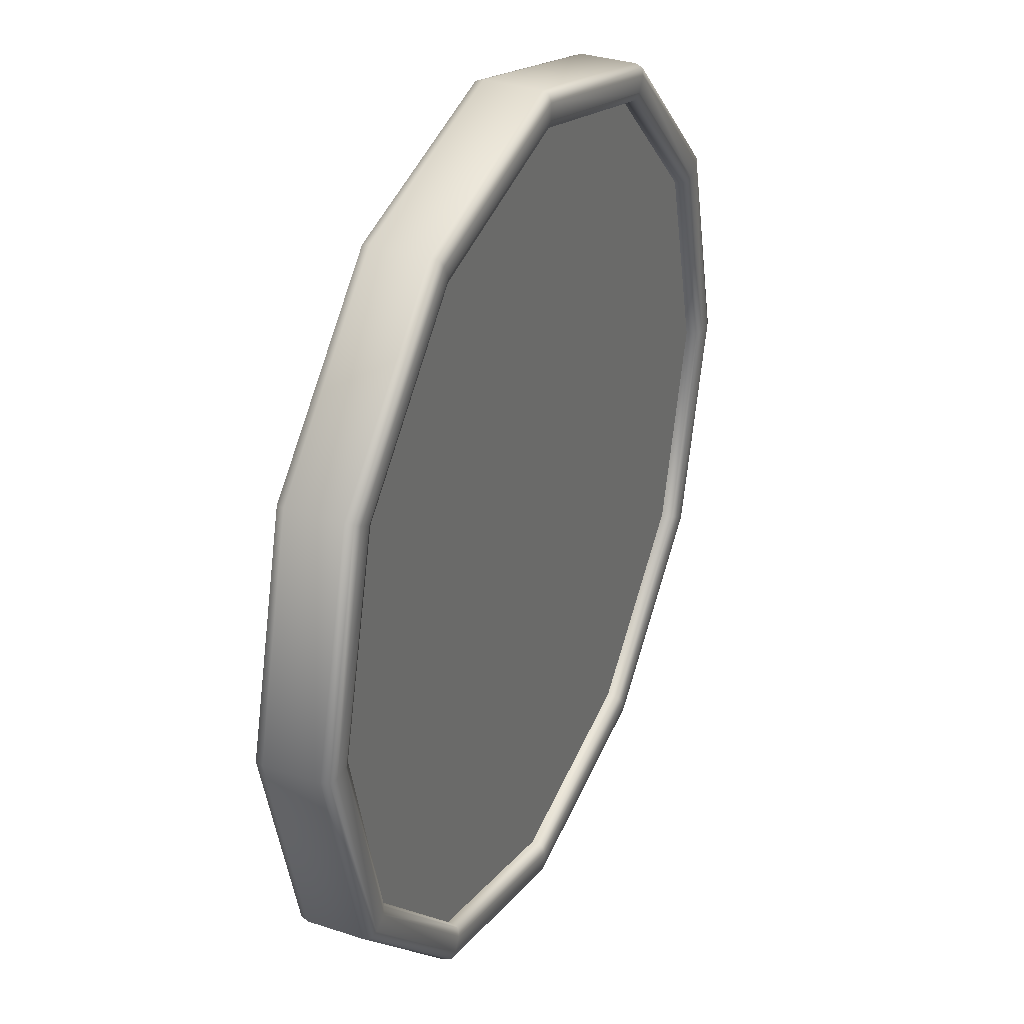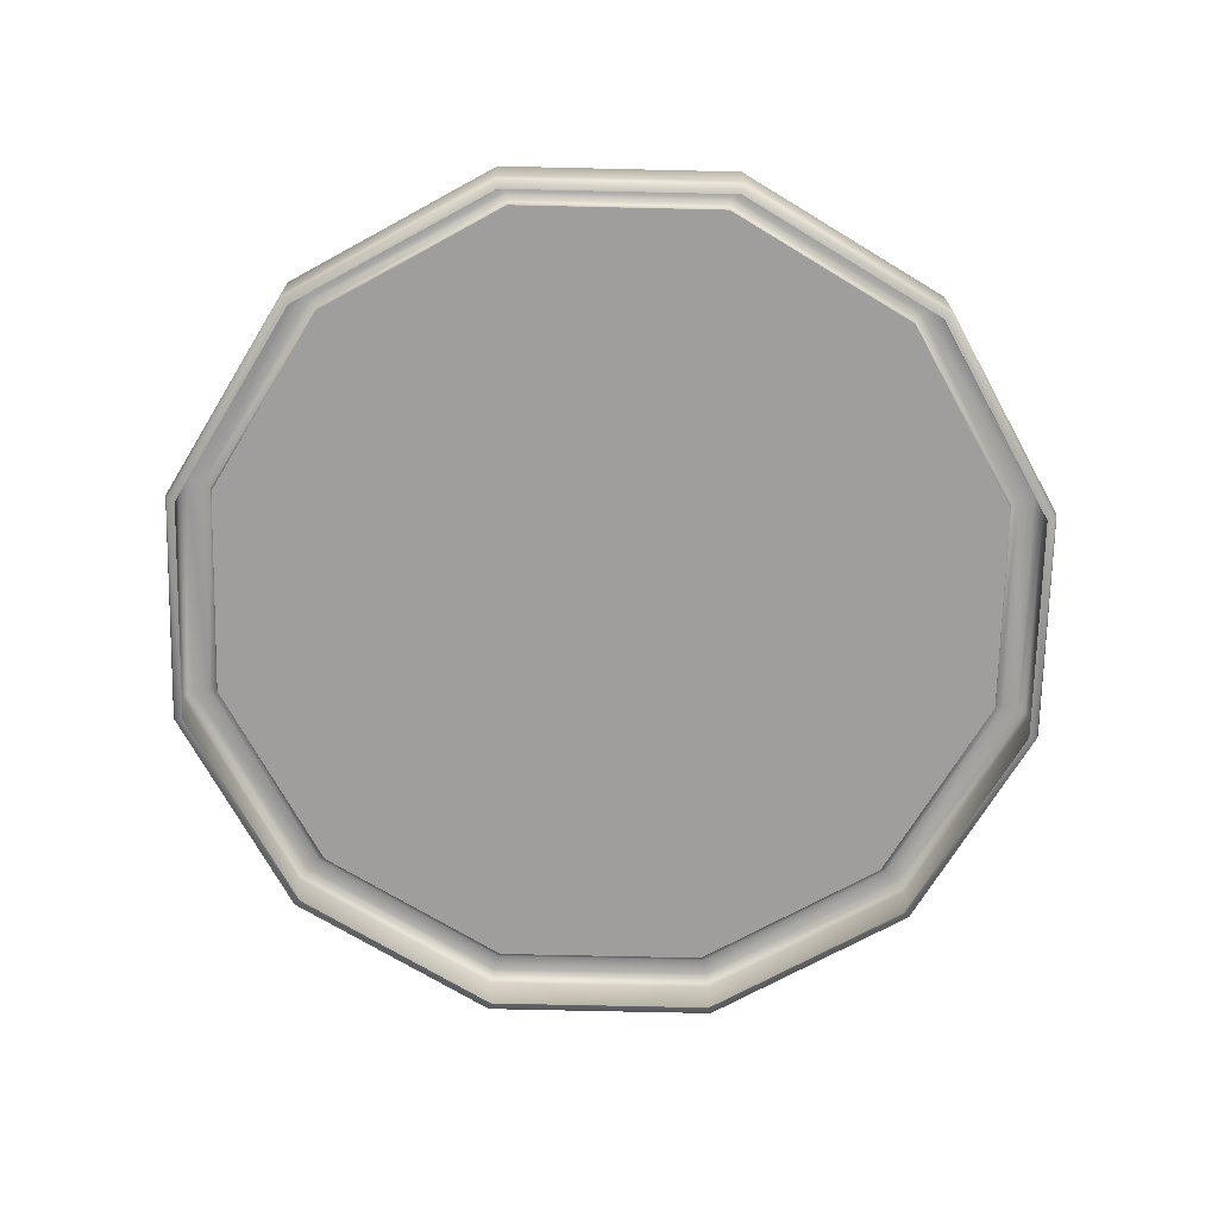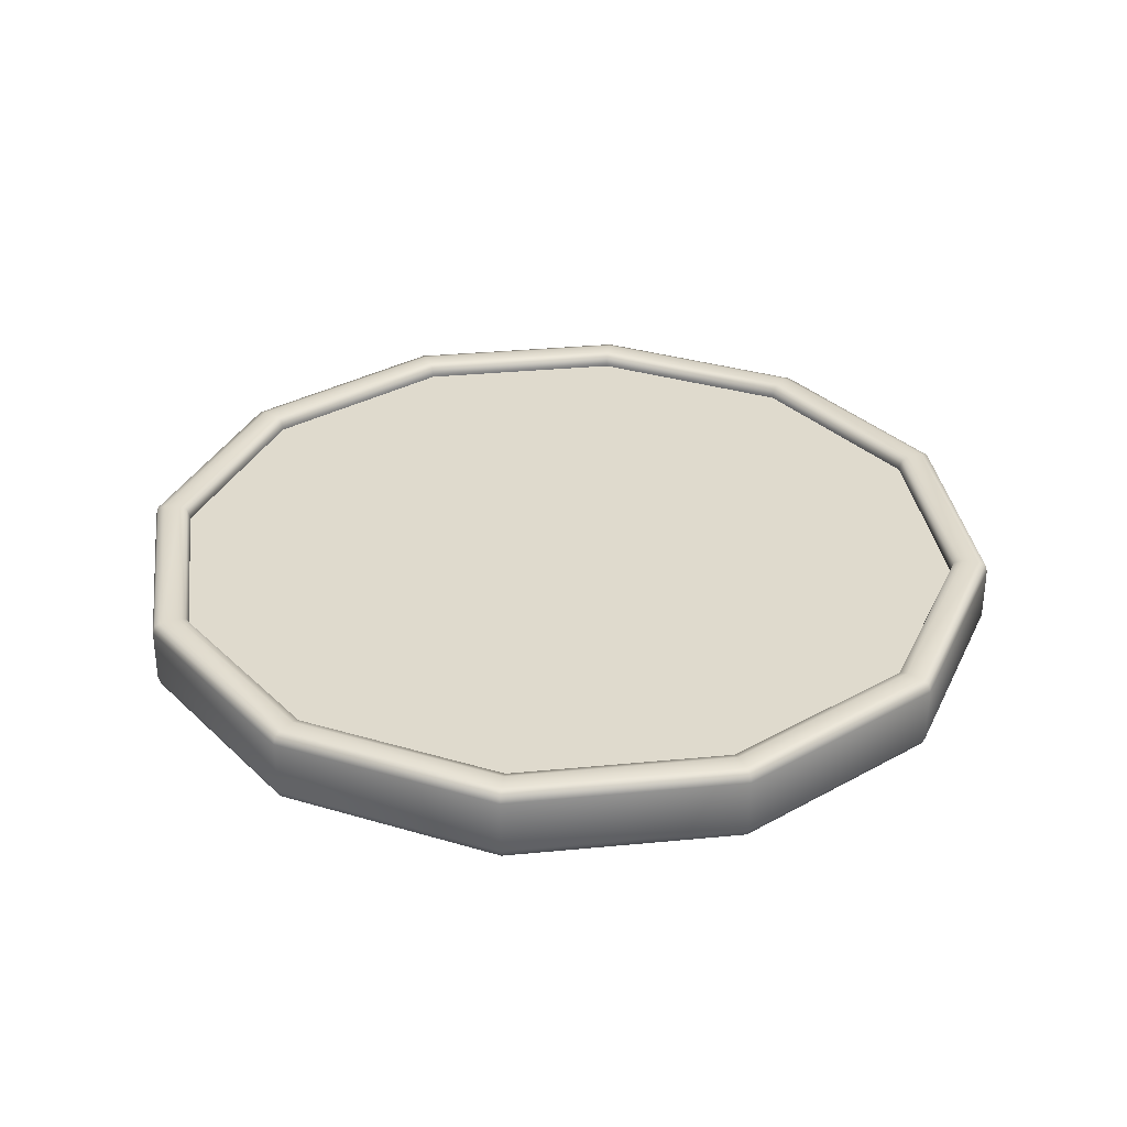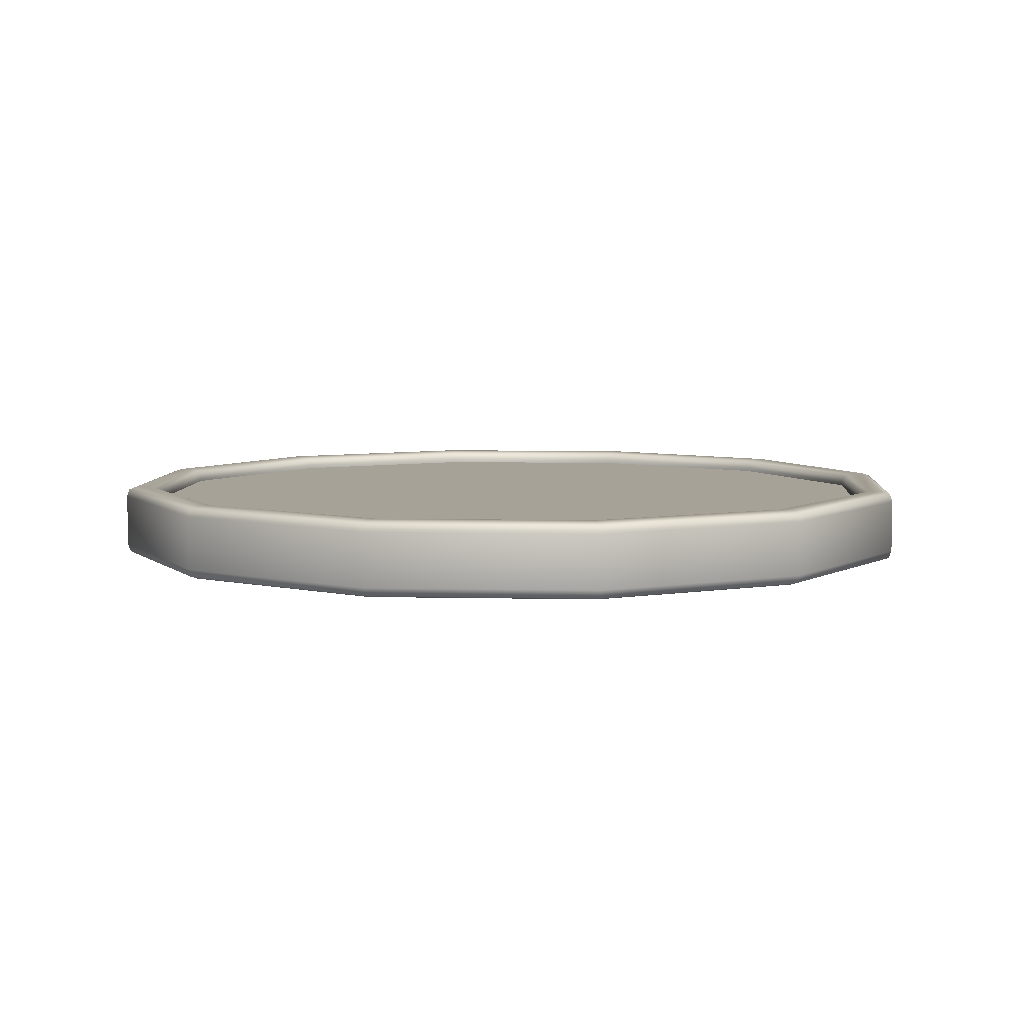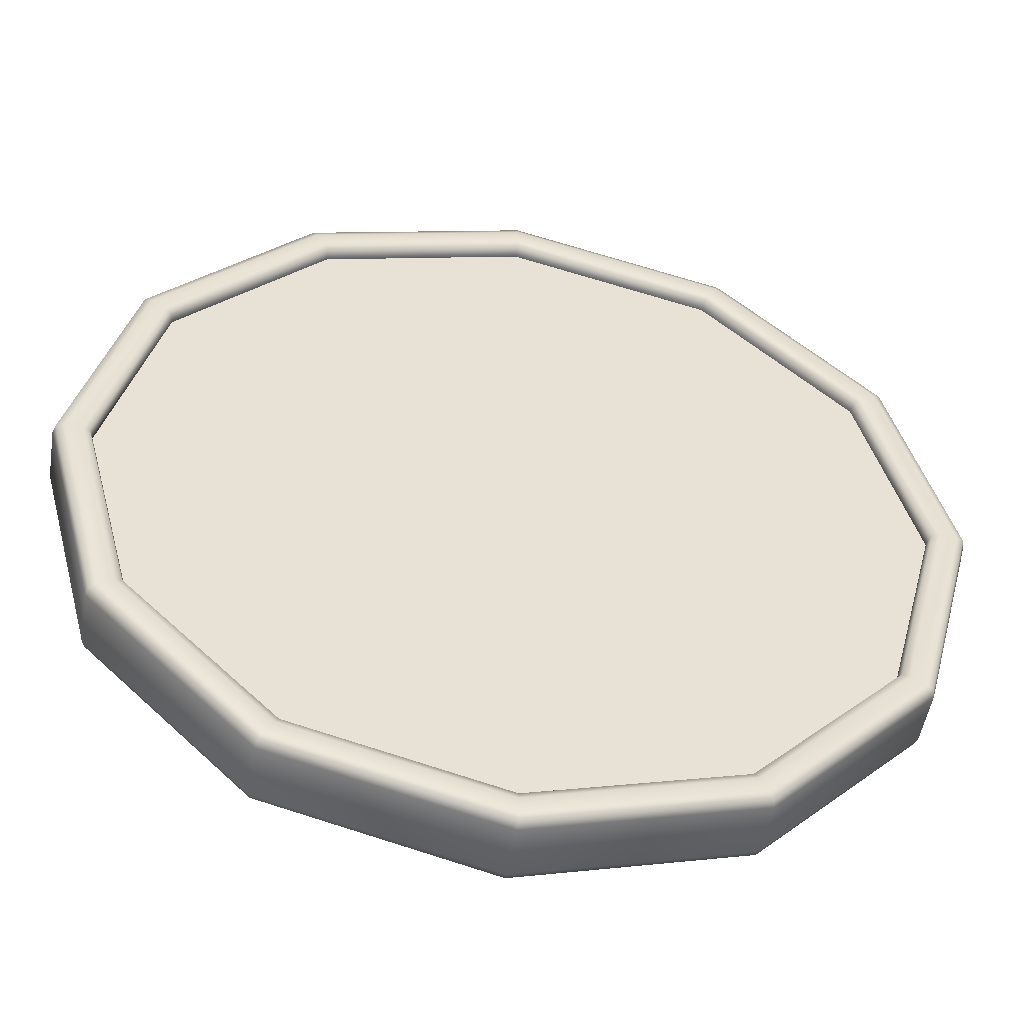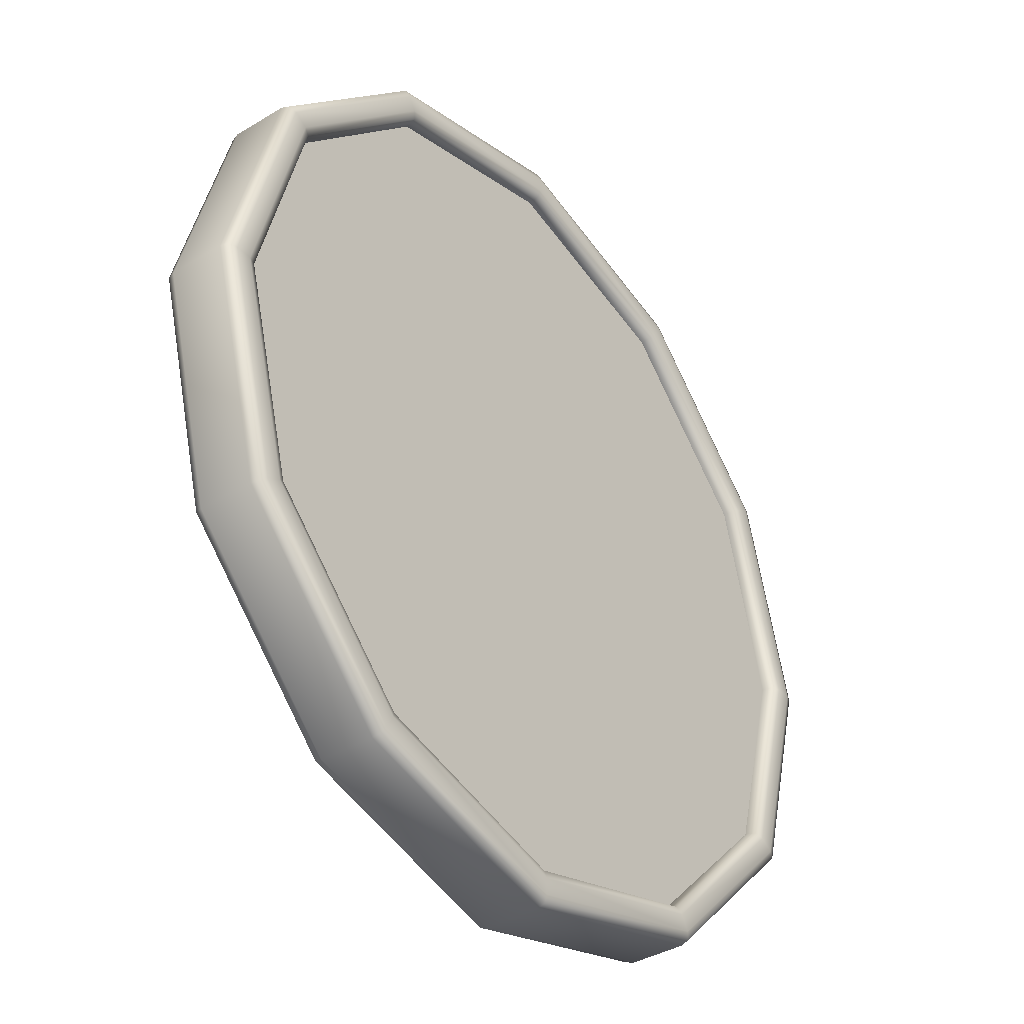
<metadata>
{"format":"obj","ext":"obj","renderer":"f3d","projection":"perspective","resolution":1024,"background":"white","views":[{"elev":32.8,"azim":114.5,"up":"+Z"},{"elev":-71.0,"azim":133.7,"up":"+Y"},{"elev":32.9,"azim":97.4,"up":"+Y"},{"elev":6.4,"azim":168.9,"up":"+Y"},{"elev":-50.3,"azim":170.7,"up":"+Z"},{"elev":-38.1,"azim":127.6,"up":"+Z"}]}
</metadata>
<code>
v 12.75 1.81 -0.3605
v 12.75 0.2907 -0.3605
v 11.1 0.2907 -6.519
v 11.1 1.81 -6.519
v 6.596 0.2907 -11.03
v 6.596 1.81 -11.03
v 0.4376 0.2907 -12.68
v 0.4376 1.81 -12.68
v -5.721 0.2907 -11.03
v -5.721 1.81 -11.03
v -10.23 0.2907 -6.519
v -10.23 1.81 -6.519
v -11.88 0.2907 -0.3605
v -11.88 1.81 -0.3605
v -10.23 0.2907 5.798
v -10.23 1.81 5.798
v -5.721 0.2907 10.31
v -5.721 1.81 10.31
v 0.4376 0.2907 11.96
v 0.4376 1.81 11.96
v 6.596 0.2907 10.31
v 6.596 1.81 10.31
v 11.1 0.2907 5.798
v 11.1 1.81 5.798
v 12.02 2.1 -0.3605
v 12.46 2.1 -0.3605
v 10.85 2.1 -6.374
v 10.47 2.1 -6.15
v 6.451 2.1 -10.78
v 6.227 2.1 -10.39
v 0.4376 2.1 -12.39
v 0.4376 2.1 -11.94
v -5.576 2.1 -10.78
v -5.352 2.1 -10.39
v -9.977 2.1 -6.374
v -9.591 2.1 -6.15
v -11.59 2.1 -0.3605
v -11.14 2.1 -0.3605
v -9.977 2.1 5.653
v -9.591 2.1 5.429
v -5.576 2.1 10.05
v -5.352 2.1 9.668
v 0.4376 2.1 11.67
v 0.4376 2.1 11.22
v 6.451 2.1 10.05
v 6.227 2.1 9.668
v 10.85 2.1 5.653
v 10.47 2.1 5.429
v 11.73 1.71 -0.3605
v 11.73 1.81 -0.3605
v 10.21 1.81 -6.005
v 10.21 1.71 -6.005
v 6.082 1.81 -10.14
v 6.082 1.71 -10.14
v 0.4376 1.81 -11.65
v 0.4376 1.71 -11.65
v -5.207 1.81 -10.14
v -5.207 1.71 -10.14
v -9.339 1.81 -6.005
v -9.339 1.71 -6.005
v -10.85 1.81 -0.3605
v -10.85 1.71 -0.3605
v -9.339 1.81 5.284
v -9.339 1.71 5.284
v -5.207 1.81 9.416
v -5.207 1.71 9.416
v 0.4376 1.81 10.93
v 0.4376 1.71 10.93
v 6.082 1.81 9.416
v 6.082 1.71 9.416
v 10.21 1.81 5.284
v 10.21 1.71 5.284
v 12.68 2.028 -0.3605
v 11.04 2.028 -6.483
v 6.56 2.028 -10.96
v 0.4376 2.028 -12.6
v -5.685 2.028 -10.96
v -10.17 2.028 -6.483
v -11.81 2.028 -0.3605
v -10.17 2.028 5.762
v -5.685 2.028 10.24
v 0.4376 2.028 11.88
v 6.56 2.028 10.24
v 11.04 2.028 5.762
v 11.8 2.028 -0.3605
v 10.28 2.028 -6.041
v 6.118 2.028 -10.2
v 0.4376 2.028 -11.72
v -5.243 2.028 -10.2
v -9.402 2.028 -6.041
v -10.92 2.028 -0.3605
v -9.402 2.028 5.32
v -5.243 2.028 9.479
v 0.4376 2.028 11
v 6.118 2.028 9.479
v 10.28 2.028 5.32
v 12.45 0 -0.3605
v 10.84 0 -6.368
v 11.04 0.07268 -6.481
v 12.68 0.07268 -0.3605
v 6.446 0 -10.77
v 6.558 0.07268 -10.96
v 0.4376 0 -12.38
v 0.4376 0.07268 -12.6
v -5.57 0 -10.77
v -5.683 0.07268 -10.96
v -9.969 0 -6.368
v -10.16 0.07268 -6.481
v -11.58 0 -0.3605
v -11.8 0.07268 -0.3605
v -9.969 0 5.647
v -10.16 0.07268 5.76
v -5.57 0 10.05
v -5.683 0.07268 10.24
v 0.4376 0 11.66
v 0.4376 0.07268 11.88
v 6.446 0 10.05
v 6.558 0.07268 10.24
v 10.84 0 5.647
v 11.04 0.07268 5.76
v 0.4376 1.71 -0.3605
g Cylinder001_Cylinder001
f 1 2 3
f 3 4 1
f 4 3 5
f 5 6 4
f 6 5 7
f 7 8 6
f 8 7 9
f 9 10 8
f 10 9 11
f 11 12 10
f 12 11 13
f 13 14 12
f 14 13 15
f 15 16 14
f 16 15 17
f 17 18 16
f 18 17 19
f 19 20 18
f 20 19 21
f 21 22 20
f 22 21 23
f 23 24 22
f 24 23 2
f 2 1 24
f 25 26 27
f 27 28 25
f 28 27 29
f 29 30 28
f 30 29 31
f 31 32 30
f 32 31 33
f 33 34 32
f 34 33 35
f 35 36 34
f 36 35 37
f 37 38 36
f 38 37 39
f 39 40 38
f 40 39 41
f 41 42 40
f 42 41 43
f 43 44 42
f 44 43 45
f 45 46 44
f 46 45 47
f 47 48 46
f 48 47 26
f 26 25 48
f 49 50 51
f 51 52 49
f 52 51 53
f 53 54 52
f 54 53 55
f 55 56 54
f 56 55 57
f 57 58 56
f 58 57 59
f 59 60 58
f 60 59 61
f 61 62 60
f 62 61 63
f 63 64 62
f 64 63 65
f 65 66 64
f 66 65 67
f 67 68 66
f 68 67 69
f 69 70 68
f 70 69 71
f 71 72 70
f 72 71 50
f 50 49 72
f 27 26 73
f 73 74 27
f 29 27 74
f 74 75 29
f 31 29 75
f 75 76 31
f 33 31 76
f 76 77 33
f 35 33 77
f 77 78 35
f 37 35 78
f 78 79 37
f 39 37 79
f 79 80 39
f 41 39 80
f 80 81 41
f 43 41 81
f 81 82 43
f 45 43 82
f 82 83 45
f 47 45 83
f 83 84 47
f 26 47 84
f 84 73 26
f 51 50 85
f 85 86 51
f 53 51 86
f 86 87 53
f 55 53 87
f 87 88 55
f 57 55 88
f 88 89 57
f 59 57 89
f 89 90 59
f 61 59 90
f 90 91 61
f 63 61 91
f 91 92 63
f 65 63 92
f 92 93 65
f 67 65 93
f 93 94 67
f 69 67 94
f 94 95 69
f 71 69 95
f 95 96 71
f 50 71 96
f 96 85 50
f 74 73 1
f 1 4 74
f 75 74 4
f 4 6 75
f 76 75 6
f 6 8 76
f 77 76 8
f 8 10 77
f 78 77 10
f 10 12 78
f 79 78 12
f 12 14 79
f 80 79 14
f 14 16 80
f 81 80 16
f 16 18 81
f 82 81 18
f 18 20 82
f 83 82 20
f 20 22 83
f 84 83 22
f 22 24 84
f 73 84 24
f 24 1 73
f 86 85 25
f 25 28 86
f 87 86 28
f 28 30 87
f 88 87 30
f 30 32 88
f 89 88 32
f 32 34 89
f 90 89 34
f 34 36 90
f 91 90 36
f 36 38 91
f 92 91 38
f 38 40 92
f 93 92 40
f 40 42 93
f 94 93 42
f 42 44 94
f 95 94 44
f 44 46 95
f 96 95 46
f 46 48 96
f 85 96 48
f 48 25 85
f 97 98 99
f 99 100 97
f 98 101 102
f 102 99 98
f 101 103 104
f 104 102 101
f 103 105 106
f 106 104 103
f 105 107 108
f 108 106 105
f 107 109 110
f 110 108 107
f 109 111 112
f 112 110 109
f 111 113 114
f 114 112 111
f 113 115 116
f 116 114 113
f 115 117 118
f 118 116 115
f 117 119 120
f 120 118 117
f 119 97 100
f 100 120 119
f 100 99 3
f 3 2 100
f 99 102 5
f 5 3 99
f 102 104 7
f 7 5 102
f 104 106 9
f 9 7 104
f 106 108 11
f 11 9 106
f 108 110 13
f 13 11 108
f 110 112 15
f 15 13 110
f 112 114 17
f 17 15 112
f 114 116 19
f 19 17 114
f 116 118 21
f 21 19 116
f 118 120 23
f 23 21 118
f 120 100 2
f 2 23 120
f 49 52 121
f 52 54 121
f 54 56 121
f 56 58 121
f 58 60 121
f 60 62 121
f 62 64 121
f 64 66 121
f 66 68 121
f 68 70 121
f 70 72 121
f 72 49 121

</code>
